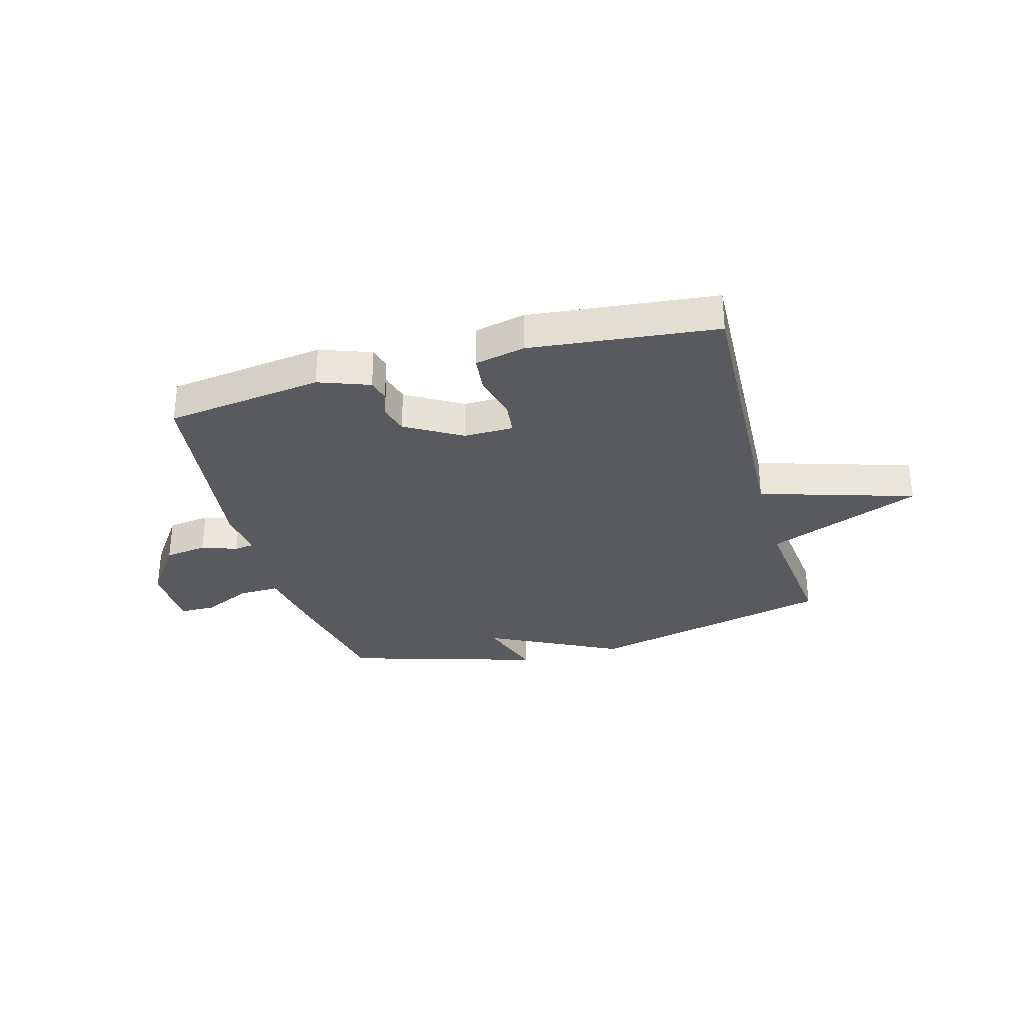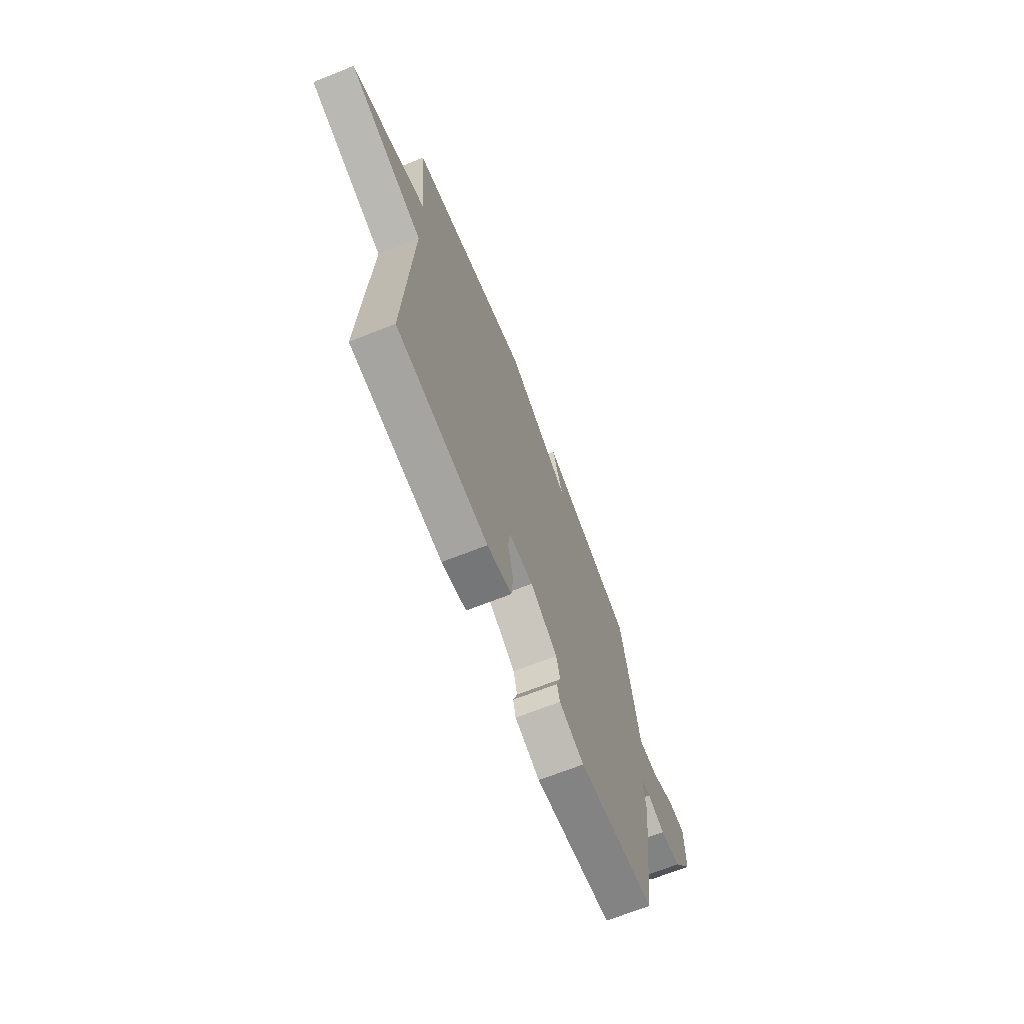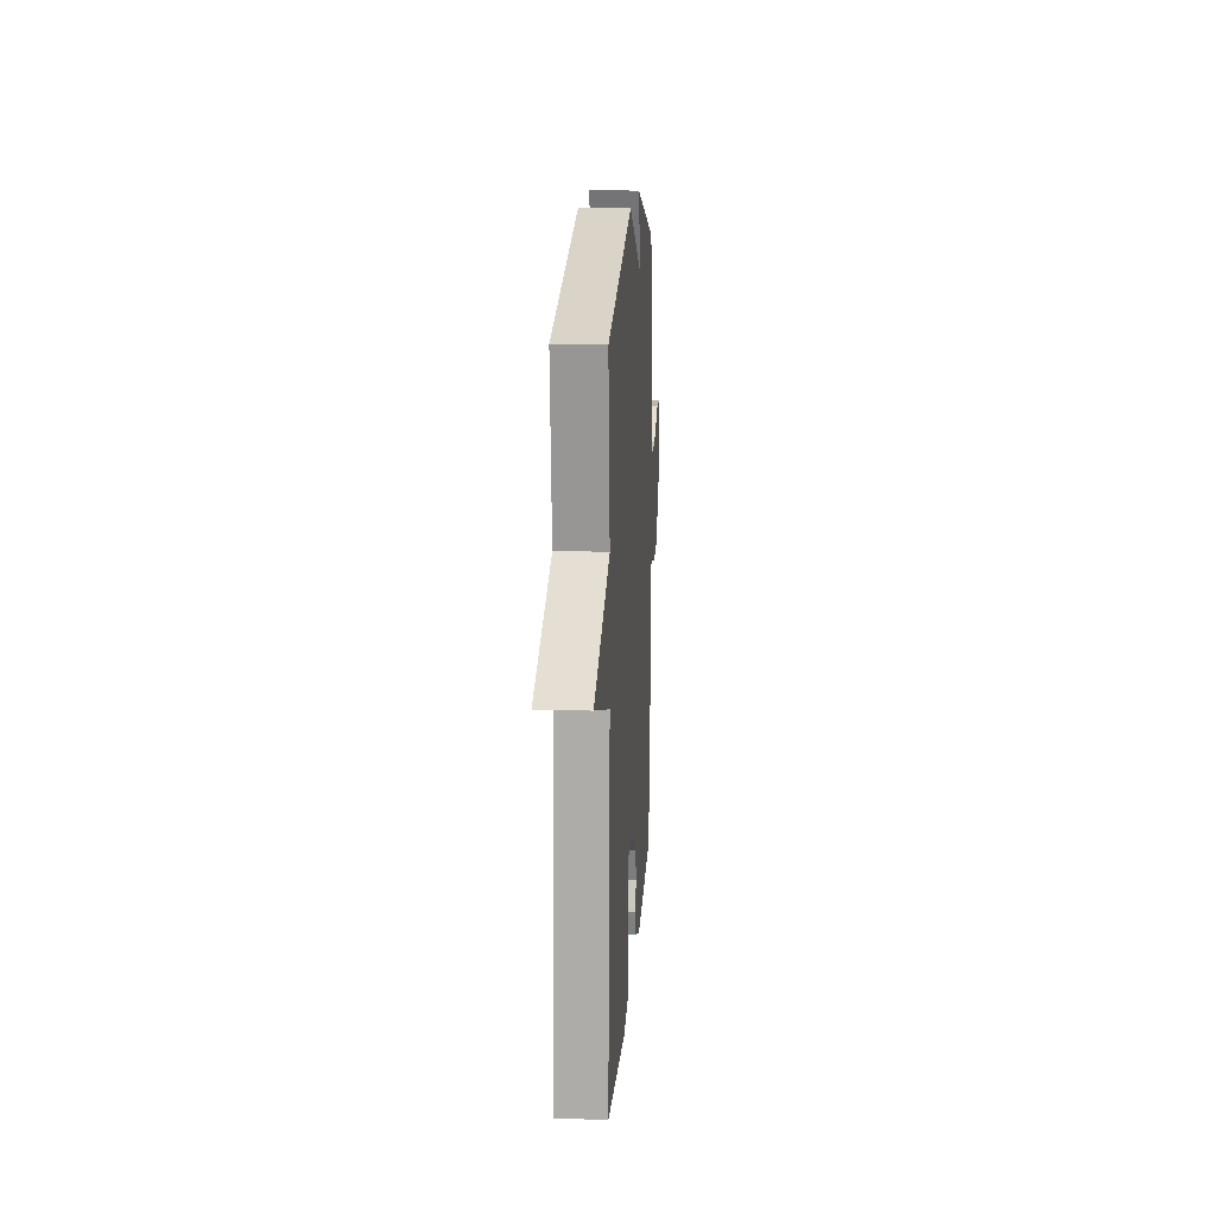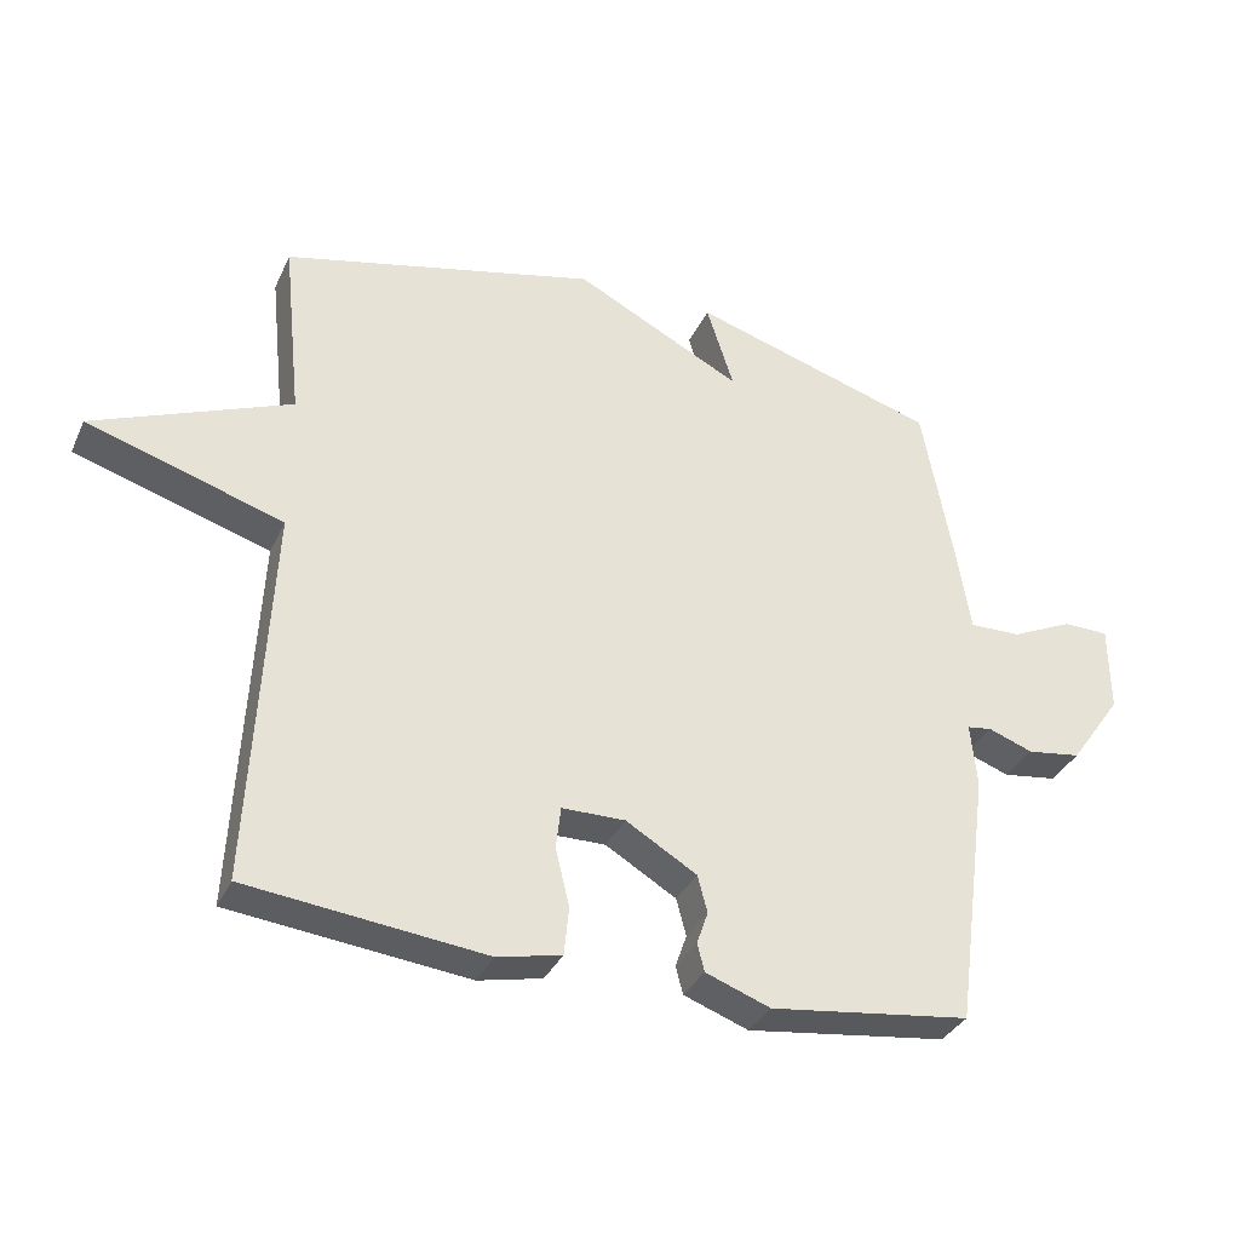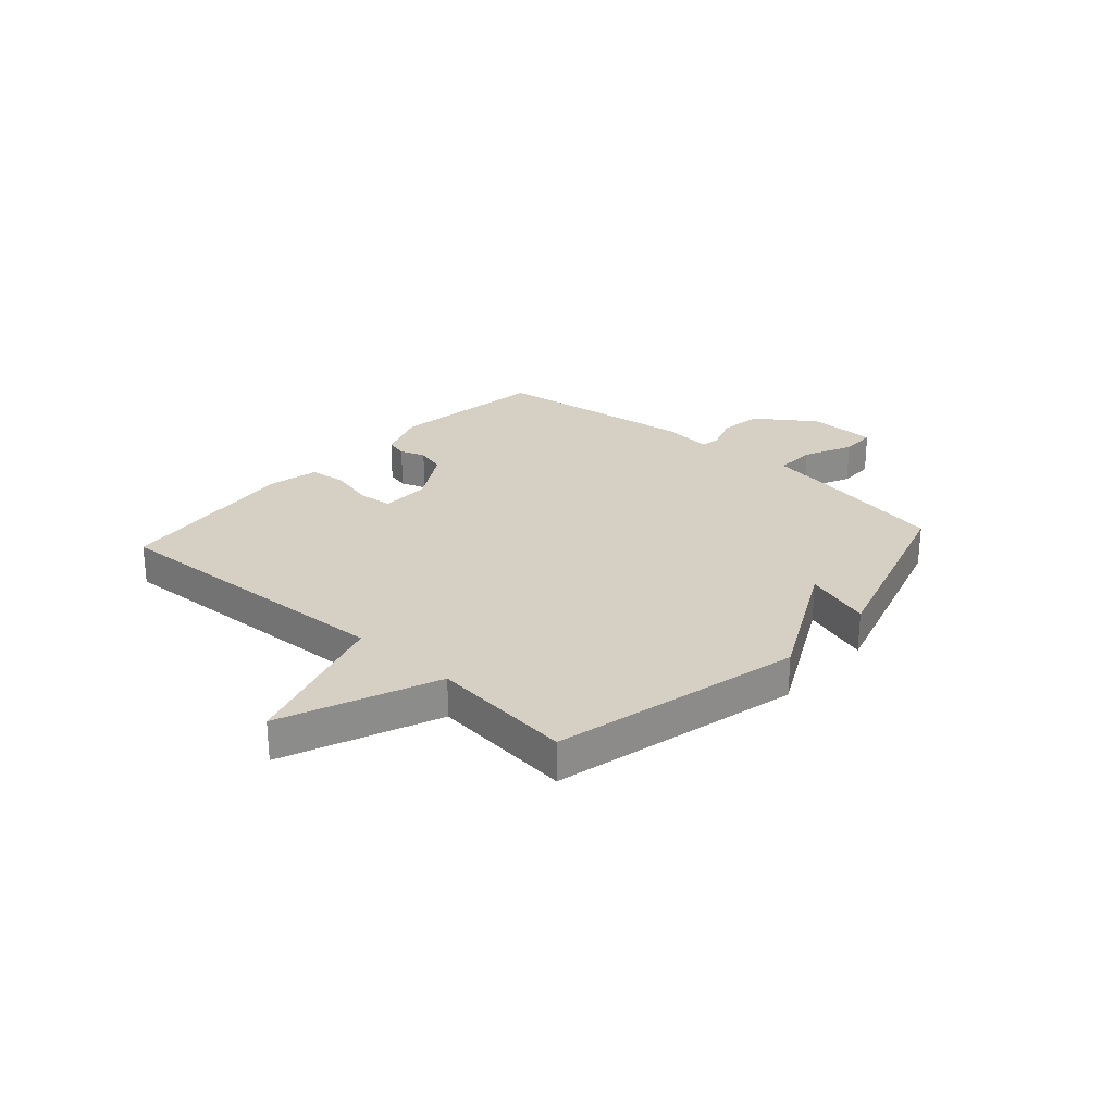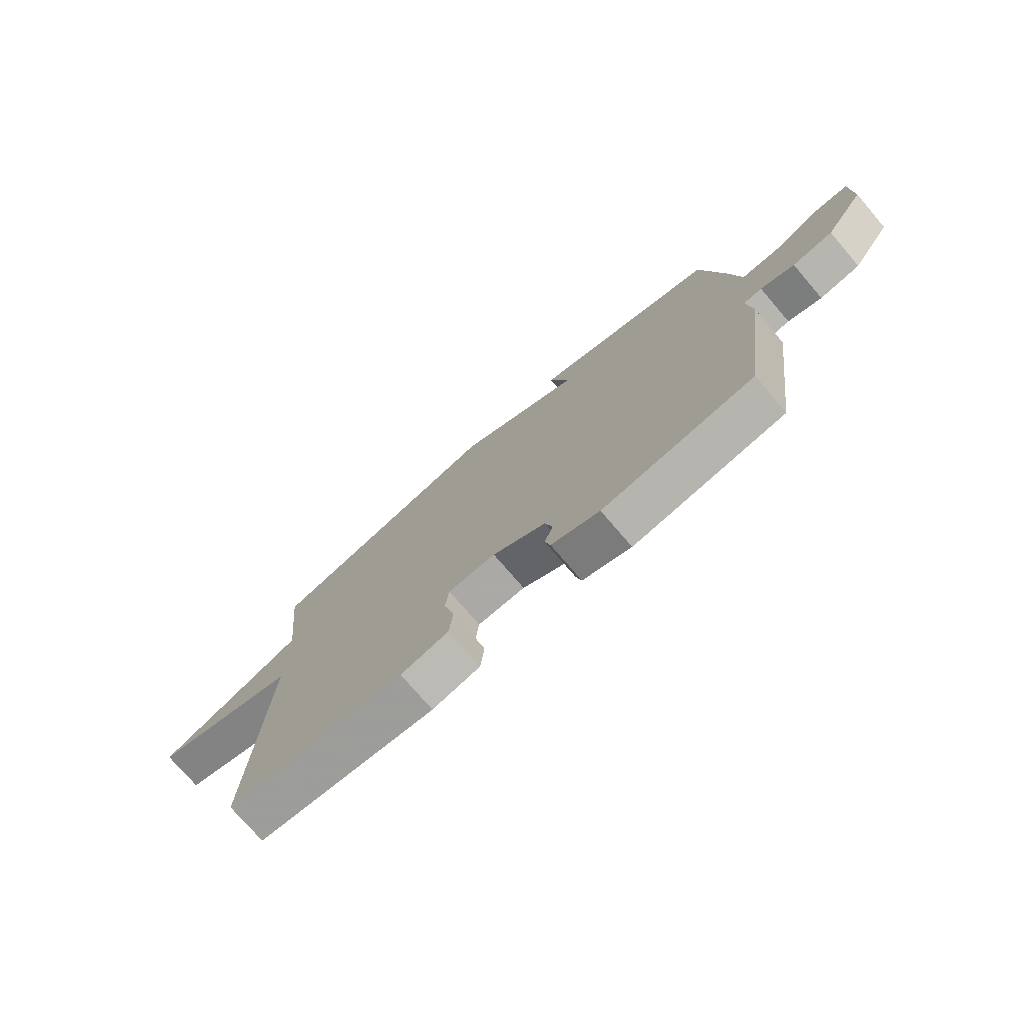
<metadata>
{"format":"obj","ext":"obj","renderer":"f3d","projection":"perspective","resolution":1024,"background":"white","views":[{"elev":-30.9,"azim":-164.3,"up":"+Y"},{"elev":-67.9,"azim":-68.3,"up":"+Z"},{"elev":15.5,"azim":-86.2,"up":"+Z"},{"elev":-34.1,"azim":-22.2,"up":"+Z"},{"elev":26.4,"azim":-48.1,"up":"+Y"},{"elev":-75.2,"azim":40.6,"up":"+Z"}]}
</metadata>
<code>
v -0.5 0.07 -0.5
v -0.473 0.07 0.042
v -0.752 0.07 0.129
v -0.473 0.07 0.242
v -0.5 0.07 0.5
v -0.052 0.07 0.607
v 0.187 0.07 0.485
v 0.148 0.07 0.607
v 0.5 0.07 0.5
v 0.544 0.07 0.263
v 0.563 0.07 0.143
v 0.637 0.07 0.145
v 0.725 0.07 0.186
v 0.79 0.07 0.185
v 0.791 0.07 0.06
v 0.717 0.07 -0.045
v 0.64 0.07 -0.056
v 0.576 0.07 -0.033
v 0.541 0.07 -0.038
v 0.55 0.07 -0.129
v 0.5 0.07 -0.5
v 0.214 0.07 -0.538
v 0.122 0.07 -0.504
v 0.112 0.07 -0.464
v 0.128 0.07 -0.418
v 0.114 0.07 -0.365
v 0.013 0.07 -0.305
v -0.077 0.07 -0.306
v -0.084 0.07 -0.366
v -0.064 0.07 -0.448
v -0.071 0.07 -0.517
v -0.162 0.07 -0.537
v -0.5 0 -0.5
v -0.473 0 0.042
v -0.752 0 0.129
v -0.473 0 0.242
v -0.5 0 0.5
v -0.052 0 0.607
v 0.187 0 0.485
v 0.148 0 0.607
v 0.5 0 0.5
v 0.544 0 0.263
v 0.563 0 0.143
v 0.637 0 0.145
v 0.725 0 0.186
v 0.79 0 0.185
v 0.791 0 0.06
v 0.717 0 -0.045
v 0.64 0 -0.056
v 0.576 0 -0.033
v 0.541 0 -0.038
v 0.55 0 -0.129
v 0.5 0 -0.5
v 0.214 0 -0.538
v 0.122 0 -0.504
v 0.112 0 -0.464
v 0.128 0 -0.418
v 0.114 0 -0.365
v 0.013 0 -0.305
v -0.077 0 -0.306
v -0.084 0 -0.366
v -0.064 0 -0.448
v -0.071 0 -0.517
v -0.162 0 -0.537
f 32 1 2
f 31 32 2
f 30 31 2
f 29 30 2
f 28 29 2
f 27 28 2
f 26 27 2
f 23 24 25
f 22 23 25
f 21 22 25
f 20 21 25
f 19 20 25
f 19 25 26
f 16 17 18
f 15 16 18
f 14 15 18
f 13 14 18
f 12 13 18
f 11 12 18 19
f 10 11 19
f 9 10 19
f 8 9 19
f 7 8 19
f 7 19 26
f 6 7 26
f 5 6 26
f 4 5 26
f 2 3 4
f 2 4 26
f 34 33 64
f 34 64 63
f 34 63 62
f 34 62 61
f 34 61 60
f 34 60 59
f 34 59 58
f 57 56 55
f 57 55 54
f 57 54 53
f 57 53 52
f 57 52 51
f 58 57 51
f 50 49 48
f 50 48 47
f 50 47 46
f 50 46 45
f 50 45 44
f 51 50 44 43
f 51 43 42
f 51 42 41
f 51 41 40
f 51 40 39
f 58 51 39
f 58 39 38
f 58 38 37
f 58 37 36
f 36 35 34
f 58 36 34
f 1 33 34 2
f 2 34 35 3
f 3 35 36 4
f 4 36 37 5
f 5 37 38 6
f 6 38 39 7
f 7 39 40 8
f 8 40 41 9
f 9 41 42 10
f 10 42 43 11
f 11 43 44 12
f 12 44 45 13
f 13 45 46 14
f 14 46 47 15
f 15 47 48 16
f 16 48 49 17
f 17 49 50 18
f 18 50 51 19
f 19 51 52 20
f 20 52 53 21
f 21 53 54 22
f 22 54 55 23
f 23 55 56 24
f 24 56 57 25
f 25 57 58 26
f 26 58 59 27
f 27 59 60 28
f 28 60 61 29
f 29 61 62 30
f 30 62 63 31
f 31 63 64 32
f 32 64 33 1

</code>
